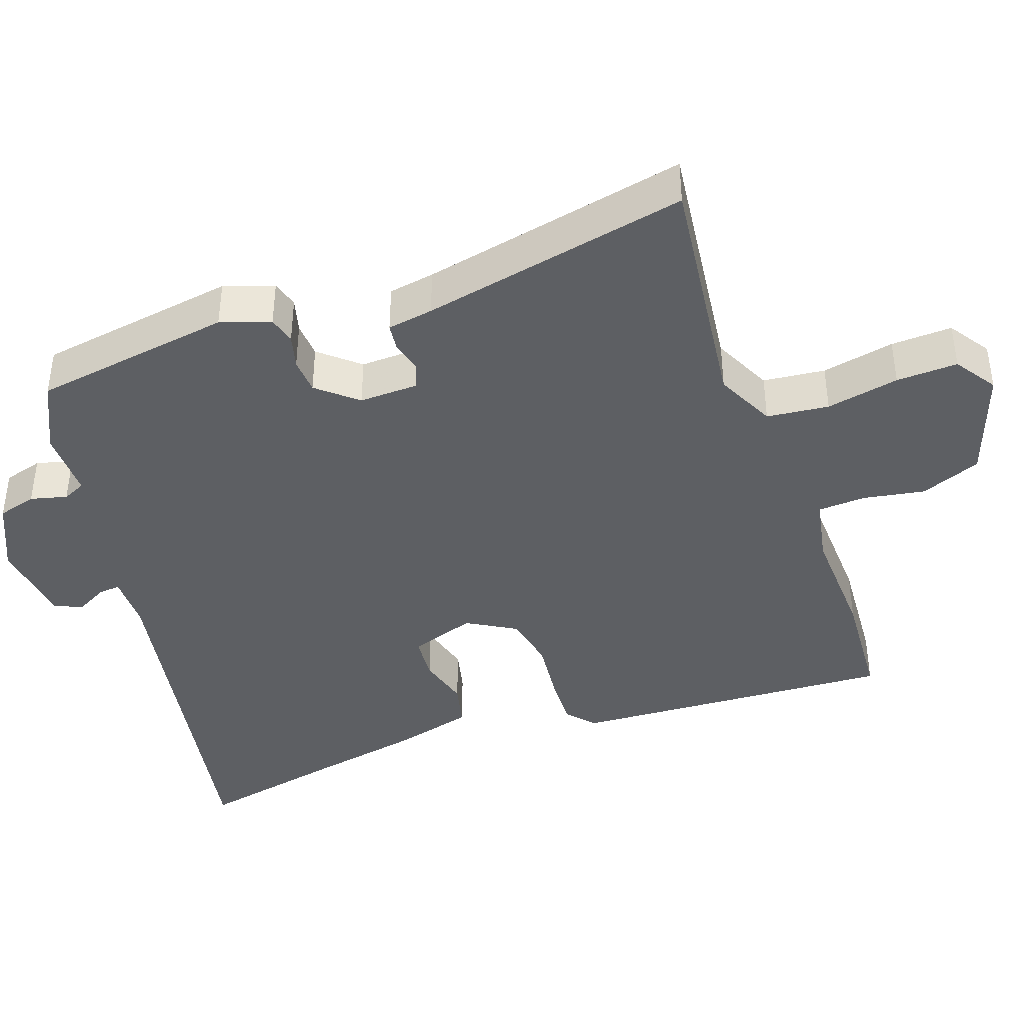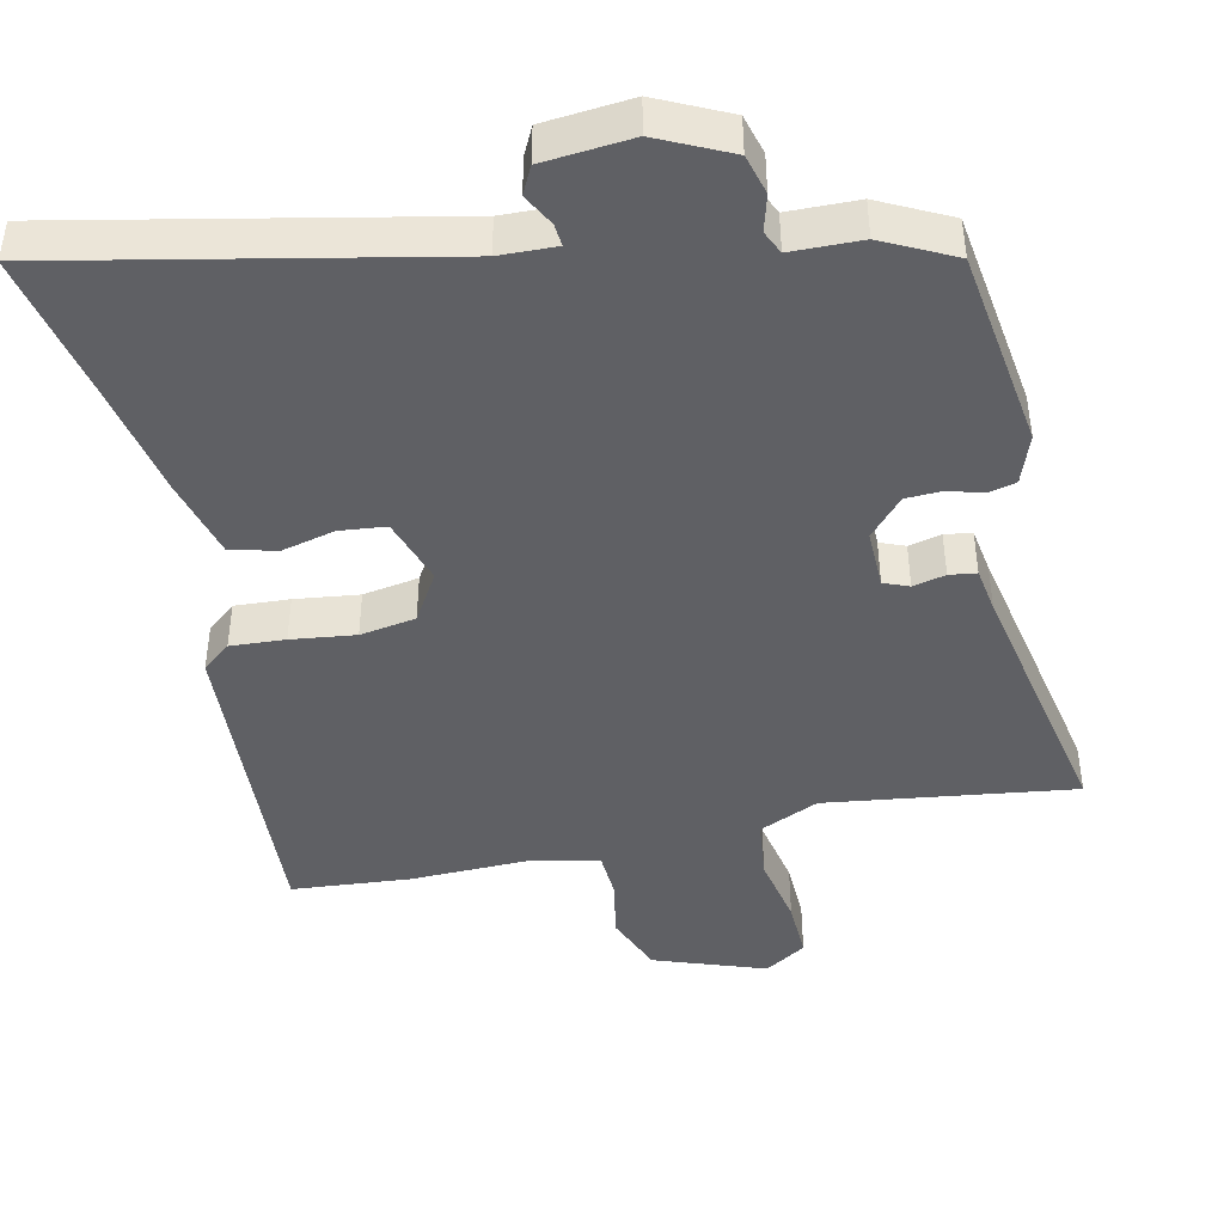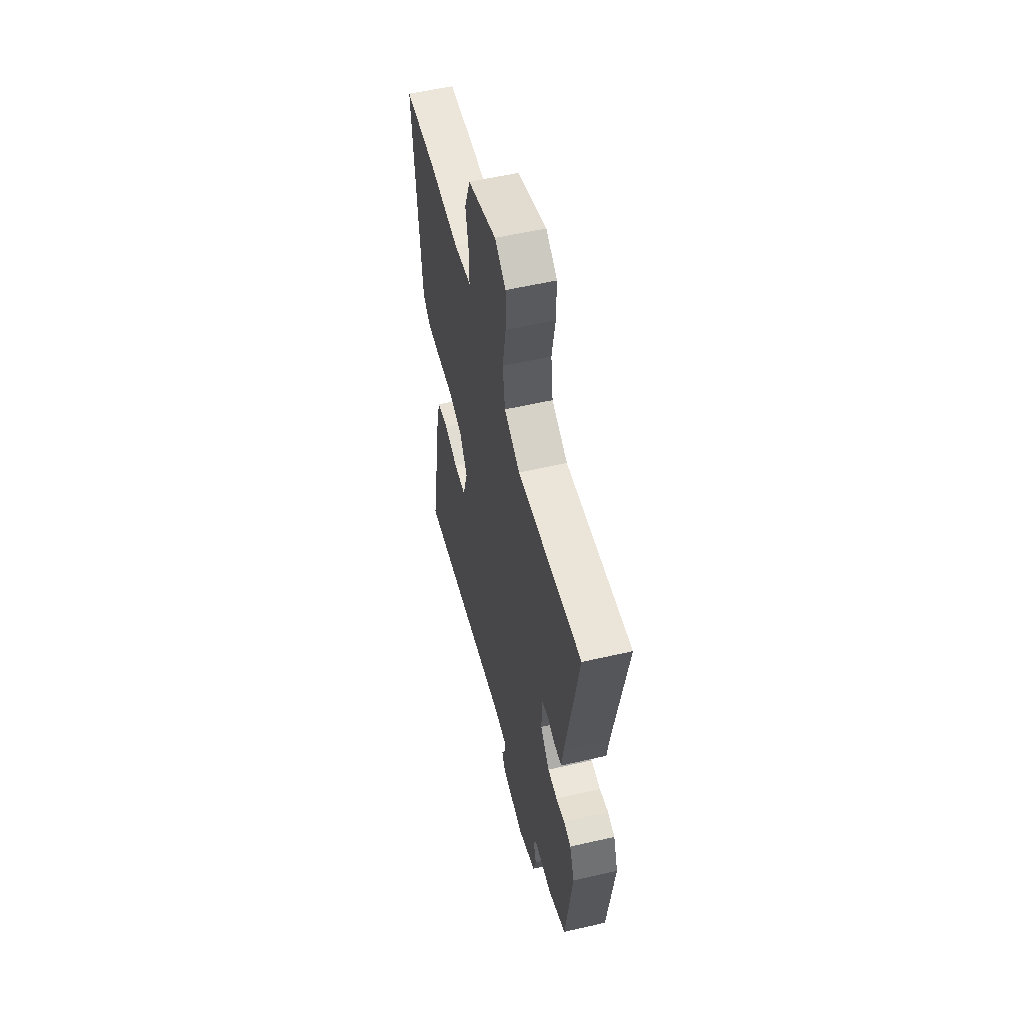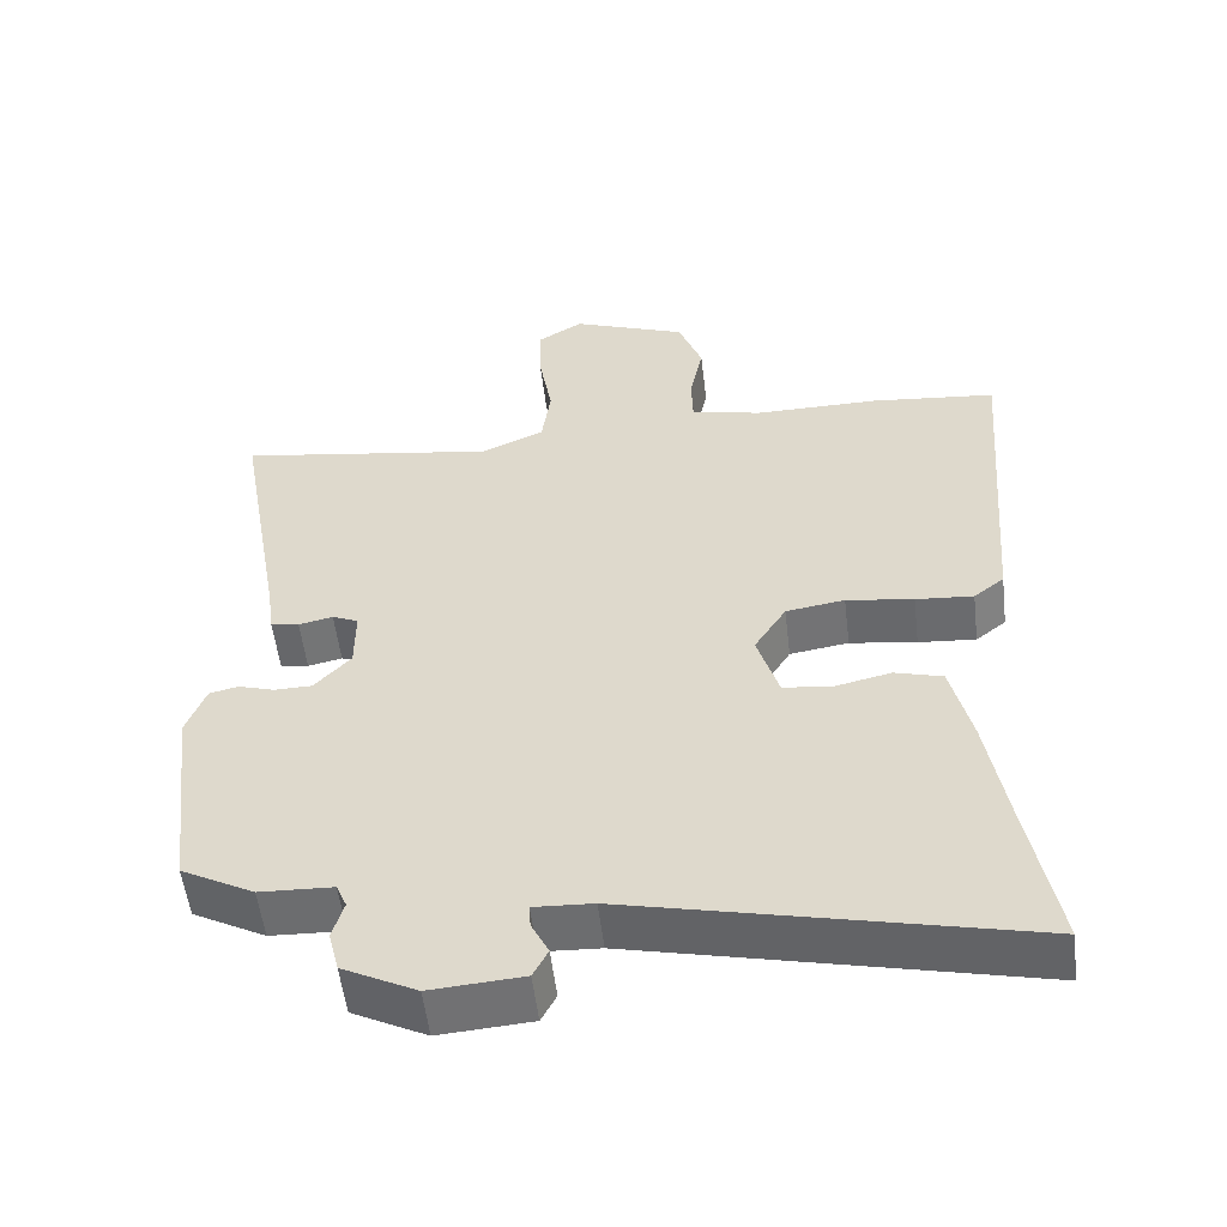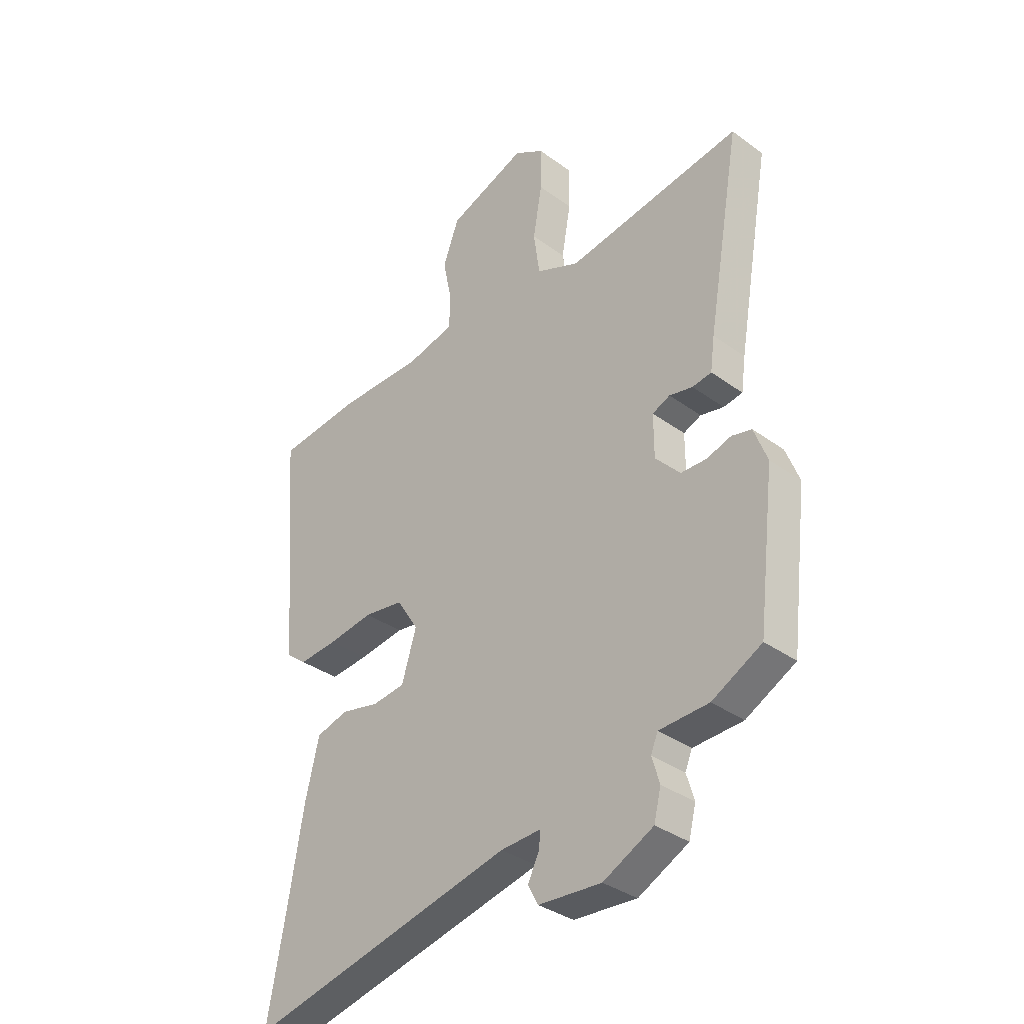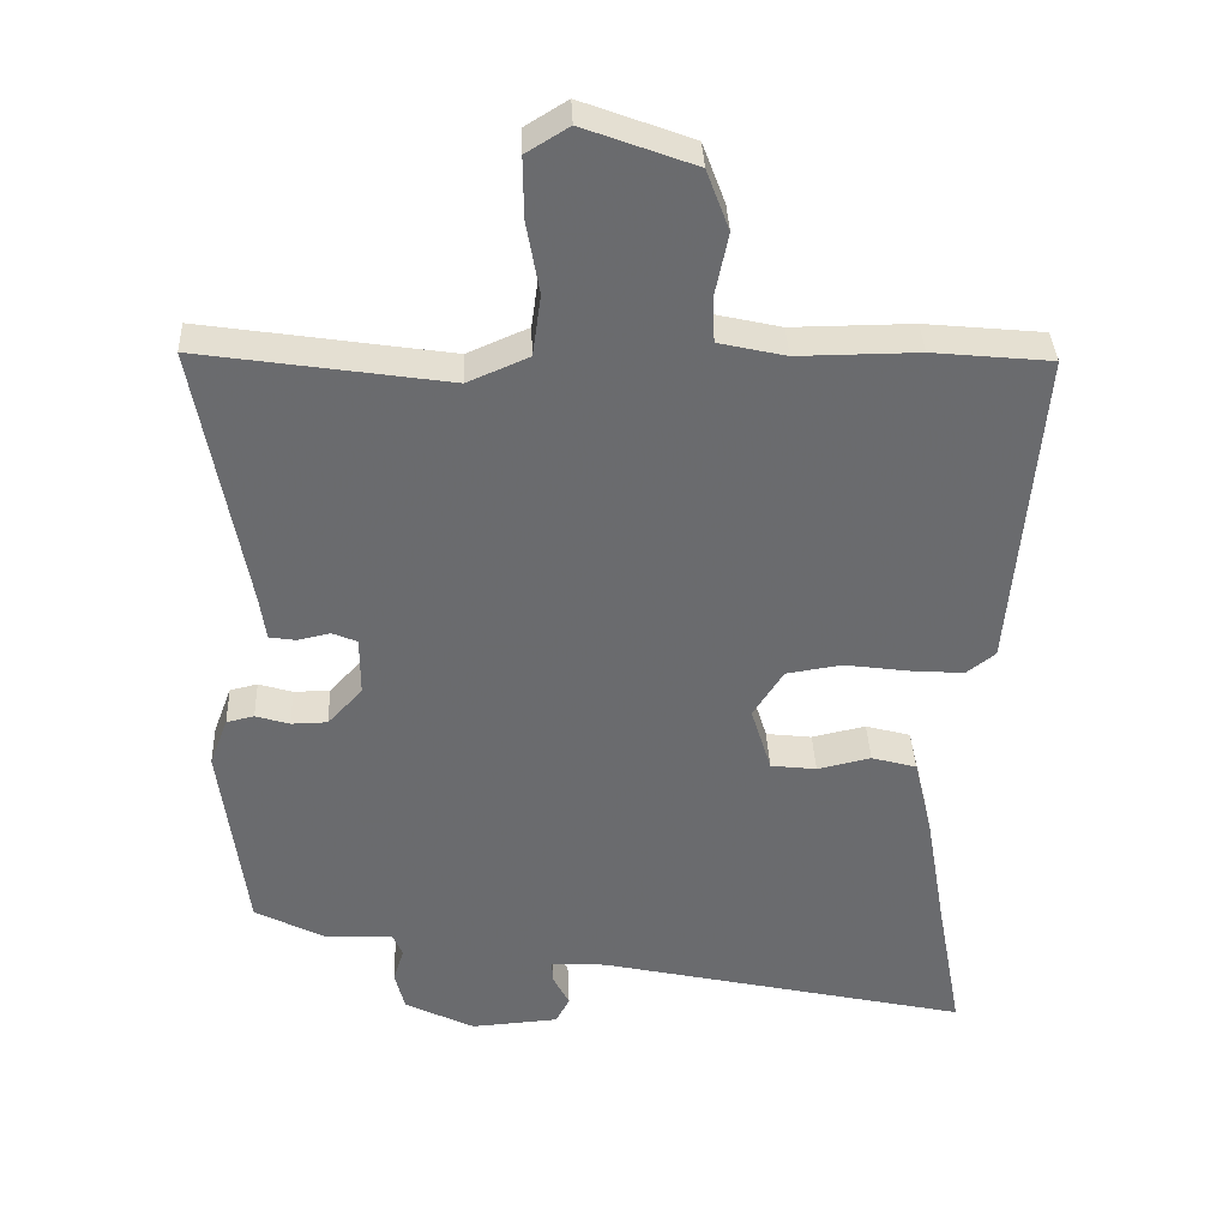
<metadata>
{"format":"obj","ext":"obj","renderer":"f3d","projection":"perspective","resolution":1024,"background":"white","views":[{"elev":-40.1,"azim":-68.6,"up":"+Y"},{"elev":-43.3,"azim":-166.4,"up":"+Y"},{"elev":56.5,"azim":-103.5,"up":"+Z"},{"elev":-54.5,"azim":6.8,"up":"+Z"},{"elev":-35.2,"azim":-134.0,"up":"+Z"},{"elev":36.9,"azim":-2.4,"up":"+Z"}]}
</metadata>
<code>
v -0.507 0.07 -0.405
v -0.542 0.07 -0.121
v -0.516 0.07 -0.052
v -0.477 0.07 -0.043
v -0.429 0.07 -0.058
v -0.378 0.07 -0.057
v -0.329 0.07 -0.004
v -0.329 0.07 0.08
v -0.364 0.07 0.095
v -0.41 0.07 0.085
v -0.448 0.07 0.091
v -0.457 0.07 0.156
v -0.524 0.07 0.534
v -0.175 0.07 0.48
v -0.089 0.07 0.517
v -0.077 0.07 0.604
v -0.095 0.07 0.707
v -0.096 0.07 0.793
v -0.036 0.07 0.83
v 0.12 0.07 0.771
v 0.152 0.07 0.685
v 0.134 0.07 0.598
v 0.136 0.07 0.531
v 0.231 0.07 0.509
v 0.401 0.07 0.51
v 0.569 0.07 0.493
v 0.531 0.07 0.032
v 0.49 0.07 0
v 0.413 0.07 0.006
v 0.323 0.07 0.019
v 0.244 0.07 0.007
v 0.201 0.07 -0.061
v 0.23 0.07 -0.156
v 0.295 0.07 -0.164
v 0.371 0.07 -0.147
v 0.435 0.07 -0.165
v 0.462 0.07 -0.279
v 0.49 0.07 -0.444
v 0.528 0.07 -0.652
v -0.001 0.07 -0.531
v -0.08 0.07 -0.527
v -0.078 0.07 -0.558
v -0.055 0.07 -0.604
v -0.075 0.07 -0.642
v -0.199 0.07 -0.651
v -0.298 0.07 -0.601
v -0.312 0.07 -0.545
v -0.297 0.07 -0.494
v -0.311 0.07 -0.461
v -0.409 0.07 -0.457
v -0.507 0 -0.405
v -0.542 0 -0.121
v -0.516 0 -0.052
v -0.477 0 -0.043
v -0.429 0 -0.058
v -0.378 0 -0.057
v -0.329 0 -0.004
v -0.329 0 0.08
v -0.364 0 0.095
v -0.41 0 0.085
v -0.448 0 0.091
v -0.457 0 0.156
v -0.524 0 0.534
v -0.175 0 0.48
v -0.089 0 0.517
v -0.077 0 0.604
v -0.095 0 0.707
v -0.096 0 0.793
v -0.036 0 0.83
v 0.12 0 0.771
v 0.152 0 0.685
v 0.134 0 0.598
v 0.136 0 0.531
v 0.231 0 0.509
v 0.401 0 0.51
v 0.569 0 0.493
v 0.531 0 0.032
v 0.49 0 0
v 0.413 0 0.006
v 0.323 0 0.019
v 0.244 0 0.007
v 0.201 0 -0.061
v 0.23 0 -0.156
v 0.295 0 -0.164
v 0.371 0 -0.147
v 0.435 0 -0.165
v 0.462 0 -0.279
v 0.49 0 -0.444
v 0.528 0 -0.652
v -0.001 0 -0.531
v -0.08 0 -0.527
v -0.078 0 -0.558
v -0.055 0 -0.604
v -0.075 0 -0.642
v -0.199 0 -0.651
v -0.298 0 -0.601
v -0.312 0 -0.545
v -0.297 0 -0.494
v -0.311 0 -0.461
v -0.409 0 -0.457
f 3 4 5
f 2 3 5
f 1 2 5
f 50 1 5
f 49 50 5
f 48 49 5 6
f 46 47 48
f 45 46 48
f 44 45 48
f 43 44 48
f 42 43 48
f 48 6 7
f 42 48 7
f 41 42 7
f 40 41 7 8
f 38 39 40 8
f 36 37 38
f 35 36 38
f 34 35 38
f 33 34 38
f 33 38 8
f 32 33 8 9
f 31 32 9
f 30 31 9
f 28 29 30
f 27 28 30
f 26 27 30
f 25 26 30
f 24 25 30
f 23 24 30 9
f 10 11 12
f 9 10 12
f 23 9 12
f 22 23 12
f 20 21 22
f 19 20 22
f 18 19 22
f 17 18 22
f 16 17 22
f 15 16 22
f 14 15 22 12
f 12 13 14
f 55 54 53
f 55 53 52
f 55 52 51
f 55 51 100
f 55 100 99
f 56 55 99 98
f 98 97 96
f 98 96 95
f 98 95 94
f 98 94 93
f 98 93 92
f 57 56 98
f 57 98 92
f 57 92 91
f 58 57 91 90
f 58 90 89 88
f 88 87 86
f 88 86 85
f 88 85 84
f 88 84 83
f 58 88 83
f 59 58 83 82
f 59 82 81
f 59 81 80
f 80 79 78
f 80 78 77
f 80 77 76
f 80 76 75
f 80 75 74
f 59 80 74 73
f 62 61 60
f 62 60 59
f 62 59 73
f 62 73 72
f 72 71 70
f 72 70 69
f 72 69 68
f 72 68 67
f 72 67 66
f 72 66 65
f 62 72 65 64
f 64 63 62
f 1 51 52 2
f 2 52 53 3
f 3 53 54 4
f 4 54 55 5
f 5 55 56 6
f 6 56 57 7
f 7 57 58 8
f 8 58 59 9
f 9 59 60 10
f 10 60 61 11
f 11 61 62 12
f 12 62 63 13
f 13 63 64 14
f 14 64 65 15
f 15 65 66 16
f 16 66 67 17
f 17 67 68 18
f 18 68 69 19
f 19 69 70 20
f 20 70 71 21
f 21 71 72 22
f 22 72 73 23
f 23 73 74 24
f 24 74 75 25
f 25 75 76 26
f 26 76 77 27
f 27 77 78 28
f 28 78 79 29
f 29 79 80 30
f 30 80 81 31
f 31 81 82 32
f 32 82 83 33
f 33 83 84 34
f 34 84 85 35
f 35 85 86 36
f 36 86 87 37
f 37 87 88 38
f 38 88 89 39
f 39 89 90 40
f 40 90 91 41
f 41 91 92 42
f 42 92 93 43
f 43 93 94 44
f 44 94 95 45
f 45 95 96 46
f 46 96 97 47
f 47 97 98 48
f 48 98 99 49
f 49 99 100 50
f 50 100 51 1

</code>
